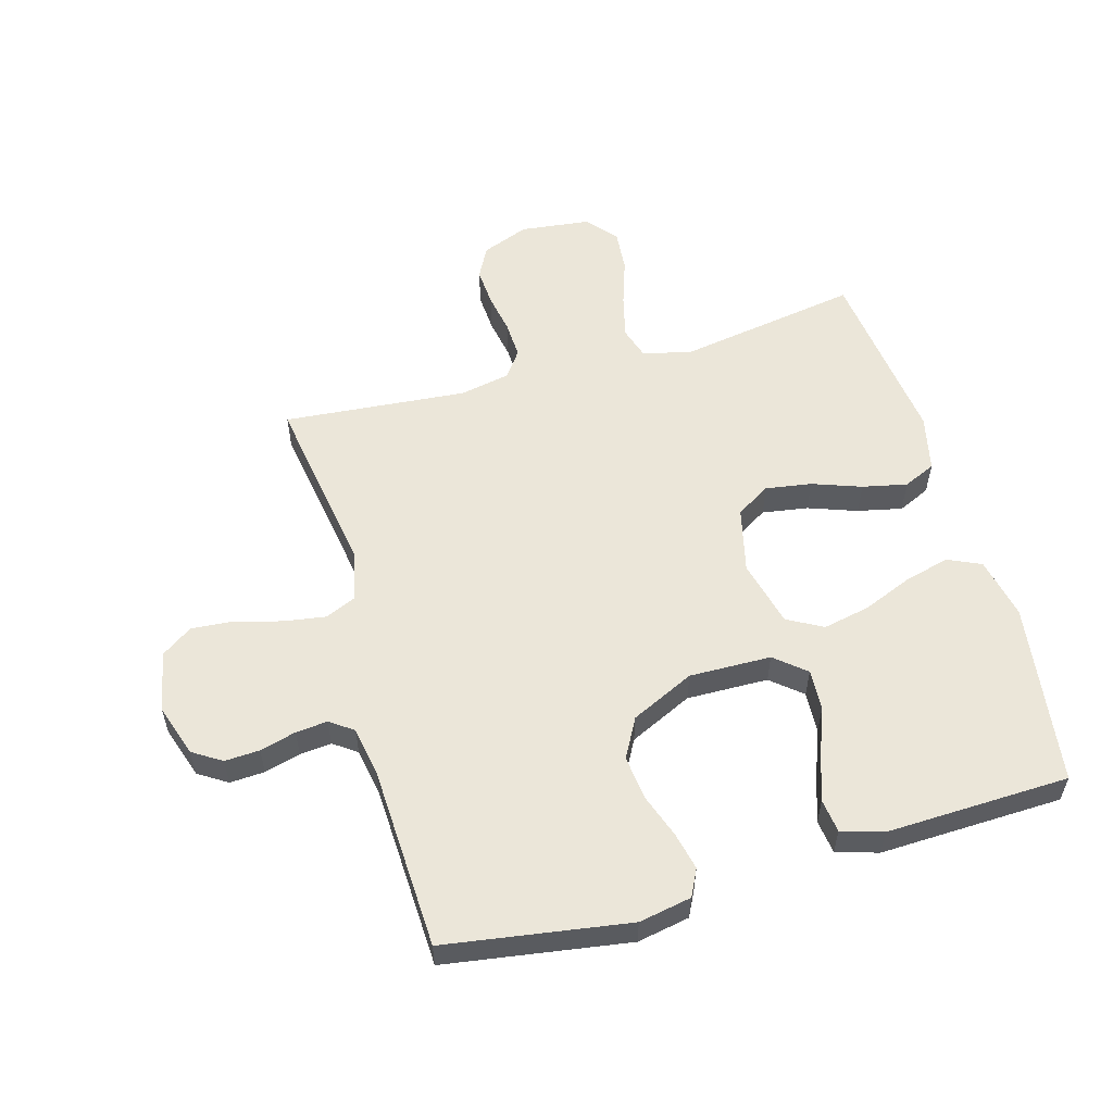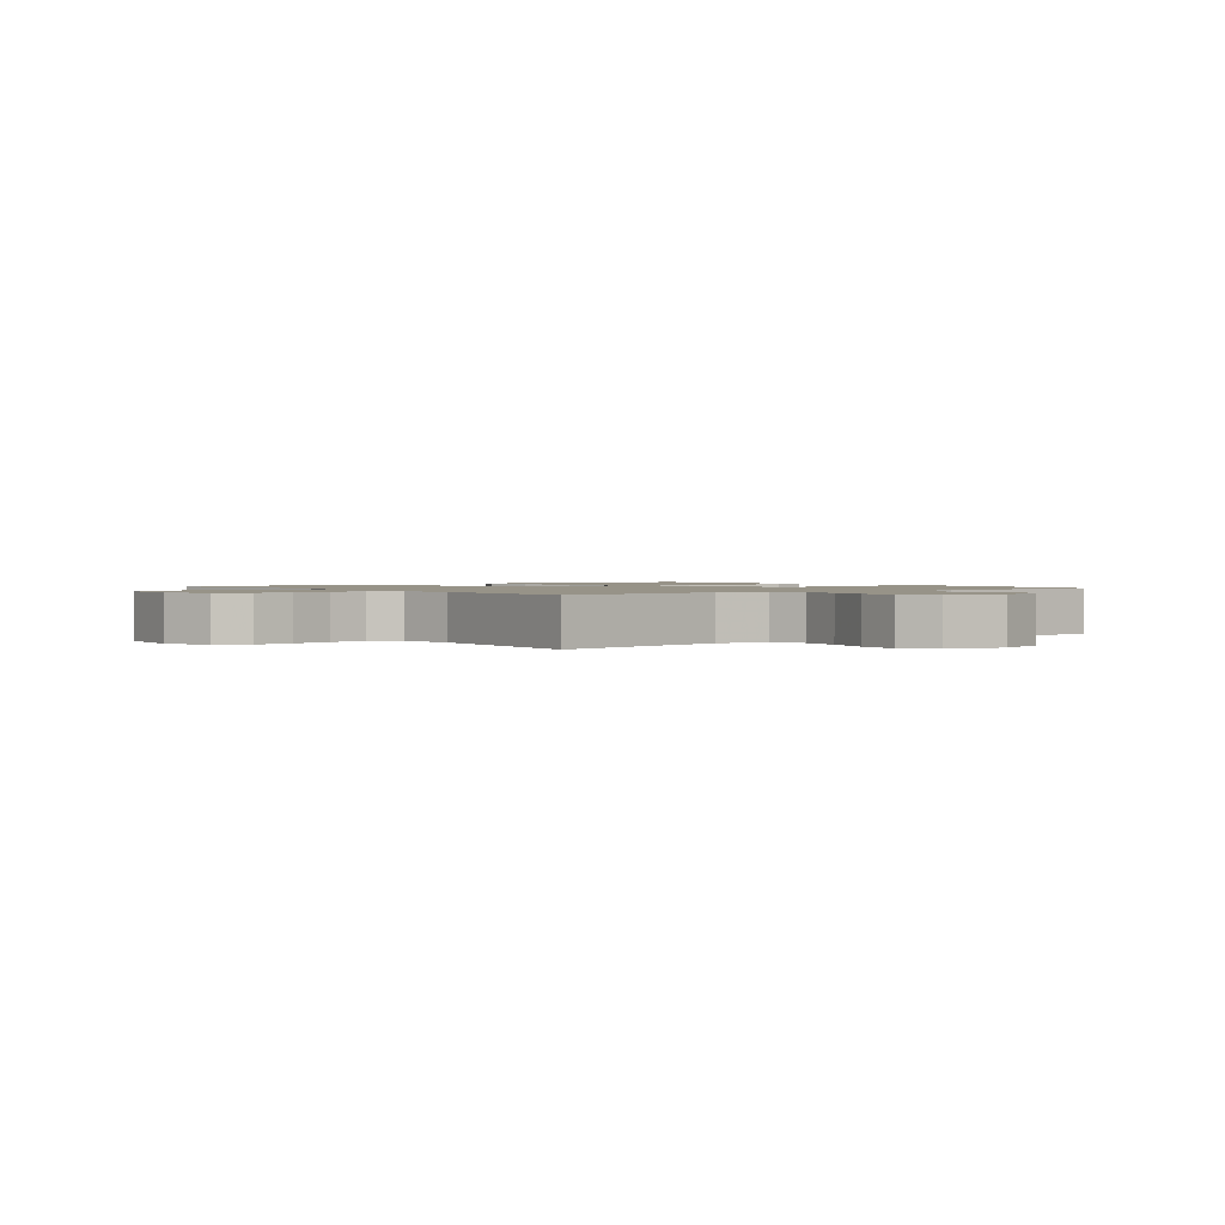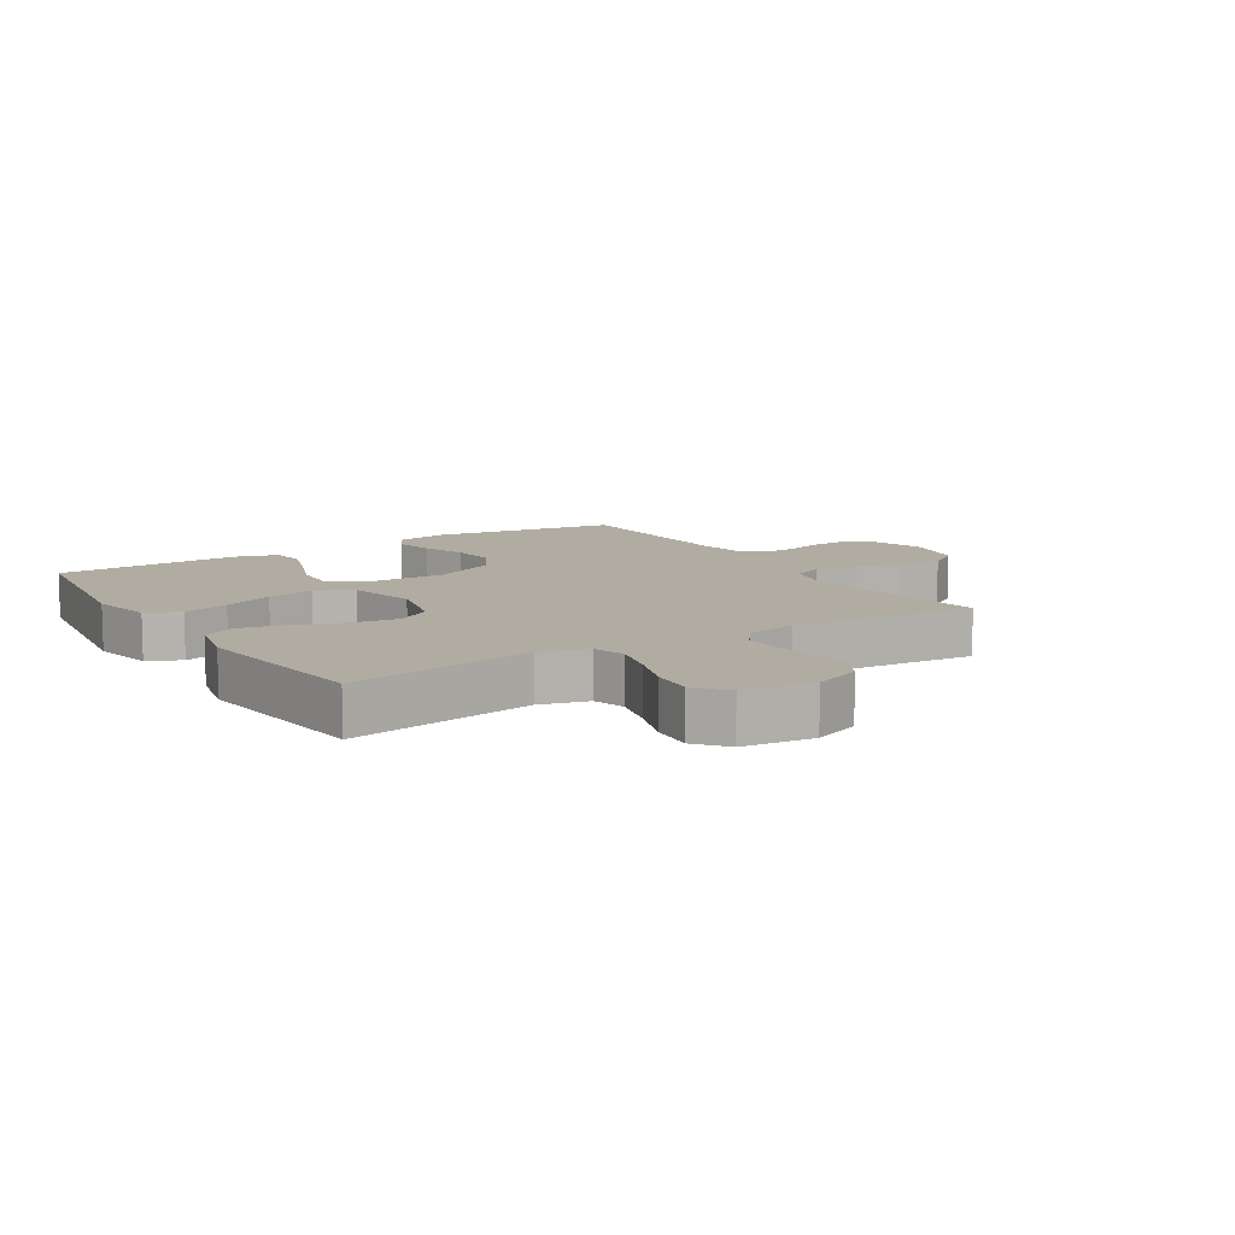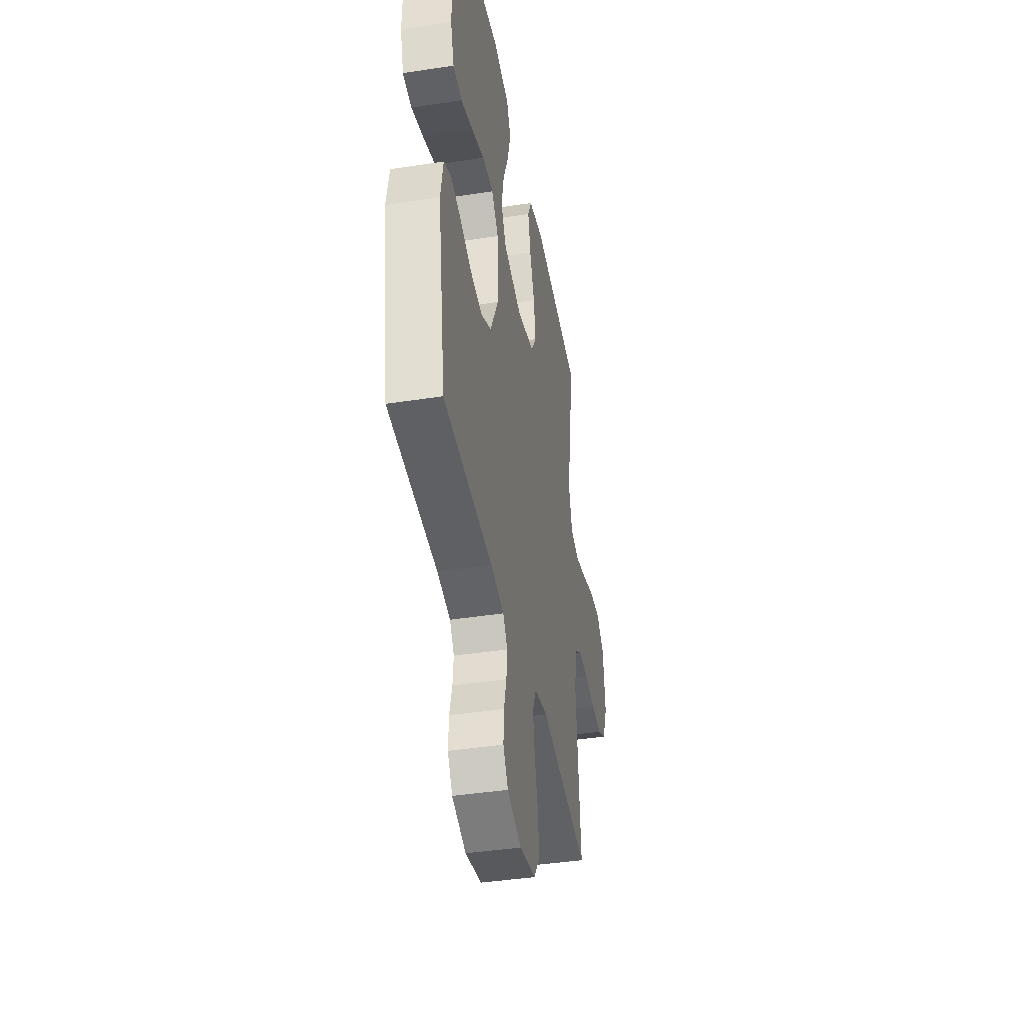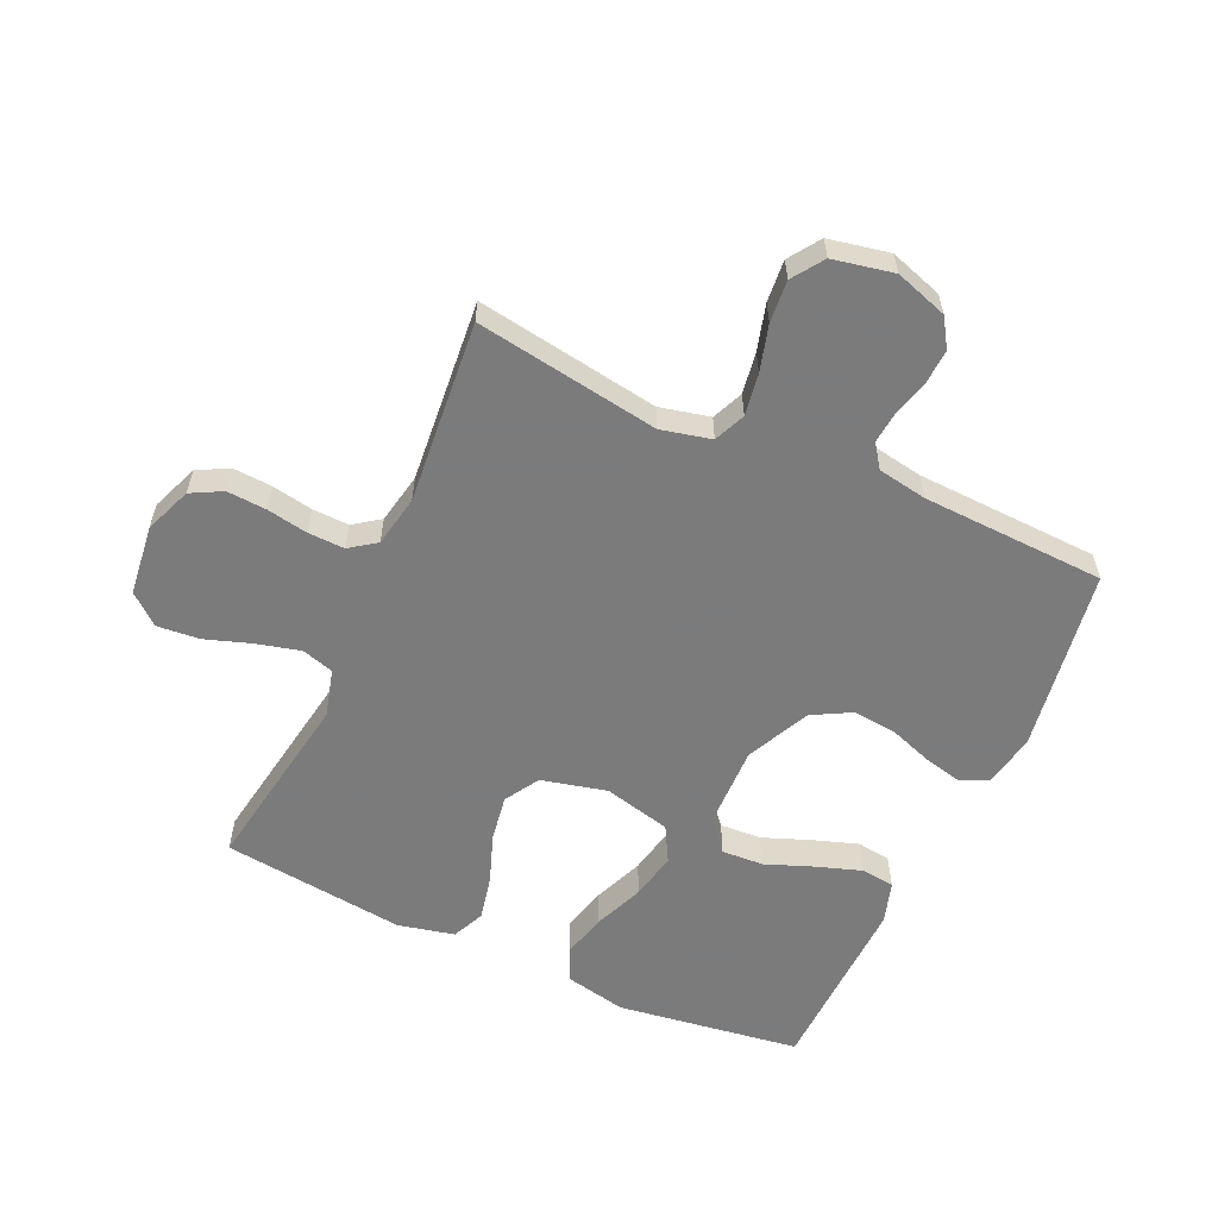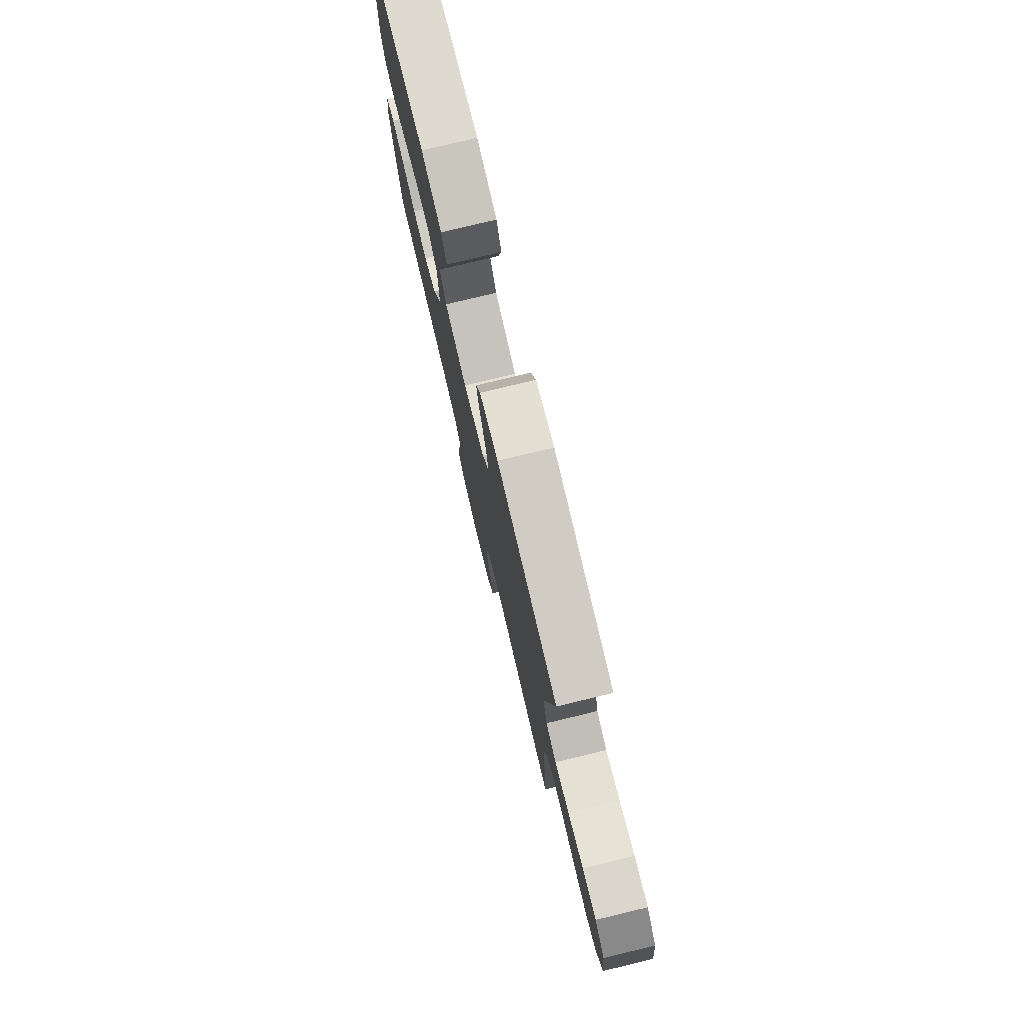
<metadata>
{"format":"obj","ext":"obj","renderer":"f3d","projection":"perspective","resolution":1024,"background":"white","views":[{"elev":56.2,"azim":-106.0,"up":"+Y"},{"elev":1.4,"azim":142.0,"up":"+Y"},{"elev":10.2,"azim":57.8,"up":"+Y"},{"elev":-41.4,"azim":-79.4,"up":"+Z"},{"elev":-58.4,"azim":155.5,"up":"+Y"},{"elev":78.1,"azim":76.5,"up":"+Z"}]}
</metadata>
<code>
v -0.5 0.07 -0.5
v -0.547 0.07 -0.2
v -0.531 0.07 -0.114
v -0.487 0.07 -0.092
v -0.425 0.07 -0.106
v -0.354 0.07 -0.131
v -0.281 0.07 -0.139
v -0.217 0.07 -0.104
v -0.168 0.07 0
v -0.171 0.07 0.134
v -0.213 0.07 0.184
v -0.281 0.07 0.18
v -0.359 0.07 0.15
v -0.433 0.07 0.125
v -0.488 0.07 0.132
v -0.509 0.07 0.2
v -0.5 0.07 0.5
v -0.2 0.07 0.543
v -0.099 0.07 0.522
v -0.074 0.07 0.468
v -0.093 0.07 0.394
v -0.126 0.07 0.313
v -0.142 0.07 0.236
v -0.11 0.07 0.178
v 0 0.07 0.151
v 0.107 0.07 0.177
v 0.141 0.07 0.233
v 0.129 0.07 0.308
v 0.1 0.07 0.388
v 0.084 0.07 0.461
v 0.108 0.07 0.514
v 0.2 0.07 0.535
v 0.5 0.07 0.5
v 0.451 0.07 0.2
v 0.472 0.07 0.122
v 0.524 0.07 0.106
v 0.595 0.07 0.124
v 0.672 0.07 0.15
v 0.741 0.07 0.156
v 0.79 0.07 0.115
v 0.804 0.07 0
v 0.774 0.07 -0.077
v 0.723 0.07 -0.104
v 0.659 0.07 -0.1
v 0.592 0.07 -0.088
v 0.532 0.07 -0.086
v 0.489 0.07 -0.117
v 0.473 0.07 -0.2
v 0.5 0.07 -0.5
v 0.2 0.07 -0.453
v 0.118 0.07 -0.472
v 0.096 0.07 -0.523
v 0.107 0.07 -0.592
v 0.128 0.07 -0.667
v 0.134 0.07 -0.736
v 0.099 0.07 -0.787
v 0 0.07 -0.807
v -0.086 0.07 -0.779
v -0.116 0.07 -0.732
v -0.113 0.07 -0.675
v -0.097 0.07 -0.616
v -0.092 0.07 -0.564
v -0.119 0.07 -0.526
v -0.2 0.07 -0.512
v -0.5 0 -0.5
v -0.547 0 -0.2
v -0.531 0 -0.114
v -0.487 0 -0.092
v -0.425 0 -0.106
v -0.354 0 -0.131
v -0.281 0 -0.139
v -0.217 0 -0.104
v -0.168 0 0
v -0.171 0 0.134
v -0.213 0 0.184
v -0.281 0 0.18
v -0.359 0 0.15
v -0.433 0 0.125
v -0.488 0 0.132
v -0.509 0 0.2
v -0.5 0 0.5
v -0.2 0 0.543
v -0.099 0 0.522
v -0.074 0 0.468
v -0.093 0 0.394
v -0.126 0 0.313
v -0.142 0 0.236
v -0.11 0 0.178
v 0 0 0.151
v 0.107 0 0.177
v 0.141 0 0.233
v 0.129 0 0.308
v 0.1 0 0.388
v 0.084 0 0.461
v 0.108 0 0.514
v 0.2 0 0.535
v 0.5 0 0.5
v 0.451 0 0.2
v 0.472 0 0.122
v 0.524 0 0.106
v 0.595 0 0.124
v 0.672 0 0.15
v 0.741 0 0.156
v 0.79 0 0.115
v 0.804 0 0
v 0.774 0 -0.077
v 0.723 0 -0.104
v 0.659 0 -0.1
v 0.592 0 -0.088
v 0.532 0 -0.086
v 0.489 0 -0.117
v 0.473 0 -0.2
v 0.5 0 -0.5
v 0.2 0 -0.453
v 0.118 0 -0.472
v 0.096 0 -0.523
v 0.107 0 -0.592
v 0.128 0 -0.667
v 0.134 0 -0.736
v 0.099 0 -0.787
v 0 0 -0.807
v -0.086 0 -0.779
v -0.116 0 -0.732
v -0.113 0 -0.675
v -0.097 0 -0.616
v -0.092 0 -0.564
v -0.119 0 -0.526
v -0.2 0 -0.512
f 59 60 61
f 58 59 61
f 57 58 61
f 56 57 61
f 55 56 61
f 54 55 61
f 53 54 61
f 52 53 61 62
f 51 52 62 63
f 48 49 50
f 51 63 64
f 50 51 64
f 48 50 64
f 47 48 64
f 43 44 45
f 42 43 45
f 41 42 45
f 40 41 45
f 39 40 45
f 38 39 45
f 37 38 45
f 36 37 45 46
f 47 64 1
f 46 47 1
f 36 46 1
f 35 36 1
f 32 33 34
f 31 32 34
f 30 31 34
f 29 30 34
f 28 29 34
f 20 21 22
f 19 20 22
f 18 19 22
f 17 18 22
f 16 17 22
f 15 16 22
f 14 15 22
f 13 14 22
f 12 13 22
f 11 12 22 23
f 10 11 23 24
f 4 5 6
f 3 4 6
f 2 3 6
f 1 2 6
f 1 6 7
f 35 1 7 8
f 27 28 34 35
f 26 27 35
f 35 8 9
f 26 35 9
f 25 26 9
f 9 10 24 25
f 125 124 123
f 125 123 122
f 125 122 121
f 125 121 120
f 125 120 119
f 125 119 118
f 125 118 117
f 126 125 117 116
f 127 126 116 115
f 114 113 112
f 128 127 115
f 128 115 114
f 128 114 112
f 128 112 111
f 109 108 107
f 109 107 106
f 109 106 105
f 109 105 104
f 109 104 103
f 109 103 102
f 109 102 101
f 110 109 101 100
f 65 128 111
f 65 111 110
f 65 110 100
f 65 100 99
f 98 97 96
f 98 96 95
f 98 95 94
f 98 94 93
f 98 93 92
f 86 85 84
f 86 84 83
f 86 83 82
f 86 82 81
f 86 81 80
f 86 80 79
f 86 79 78
f 86 78 77
f 86 77 76
f 87 86 76 75
f 88 87 75 74
f 70 69 68
f 70 68 67
f 70 67 66
f 70 66 65
f 71 70 65
f 72 71 65 99
f 99 98 92 91
f 99 91 90
f 73 72 99
f 73 99 90
f 73 90 89
f 89 88 74 73
f 1 65 66 2
f 2 66 67 3
f 3 67 68 4
f 4 68 69 5
f 5 69 70 6
f 6 70 71 7
f 7 71 72 8
f 8 72 73 9
f 9 73 74 10
f 10 74 75 11
f 11 75 76 12
f 12 76 77 13
f 13 77 78 14
f 14 78 79 15
f 15 79 80 16
f 16 80 81 17
f 17 81 82 18
f 18 82 83 19
f 19 83 84 20
f 20 84 85 21
f 21 85 86 22
f 22 86 87 23
f 23 87 88 24
f 24 88 89 25
f 25 89 90 26
f 26 90 91 27
f 27 91 92 28
f 28 92 93 29
f 29 93 94 30
f 30 94 95 31
f 31 95 96 32
f 32 96 97 33
f 33 97 98 34
f 34 98 99 35
f 35 99 100 36
f 36 100 101 37
f 37 101 102 38
f 38 102 103 39
f 39 103 104 40
f 40 104 105 41
f 41 105 106 42
f 42 106 107 43
f 43 107 108 44
f 44 108 109 45
f 45 109 110 46
f 46 110 111 47
f 47 111 112 48
f 48 112 113 49
f 49 113 114 50
f 50 114 115 51
f 51 115 116 52
f 52 116 117 53
f 53 117 118 54
f 54 118 119 55
f 55 119 120 56
f 56 120 121 57
f 57 121 122 58
f 58 122 123 59
f 59 123 124 60
f 60 124 125 61
f 61 125 126 62
f 62 126 127 63
f 63 127 128 64
f 64 128 65 1

</code>
